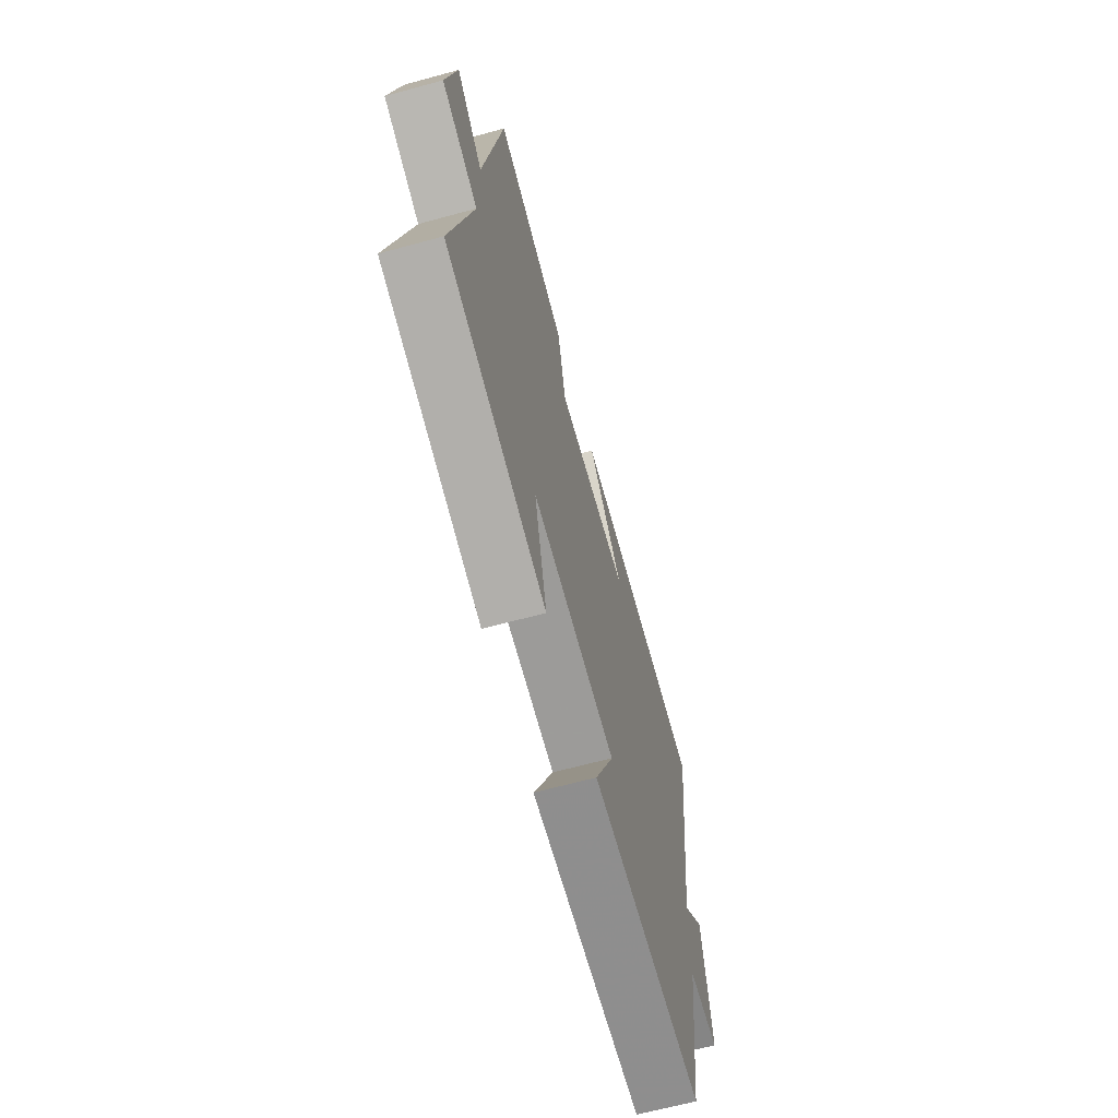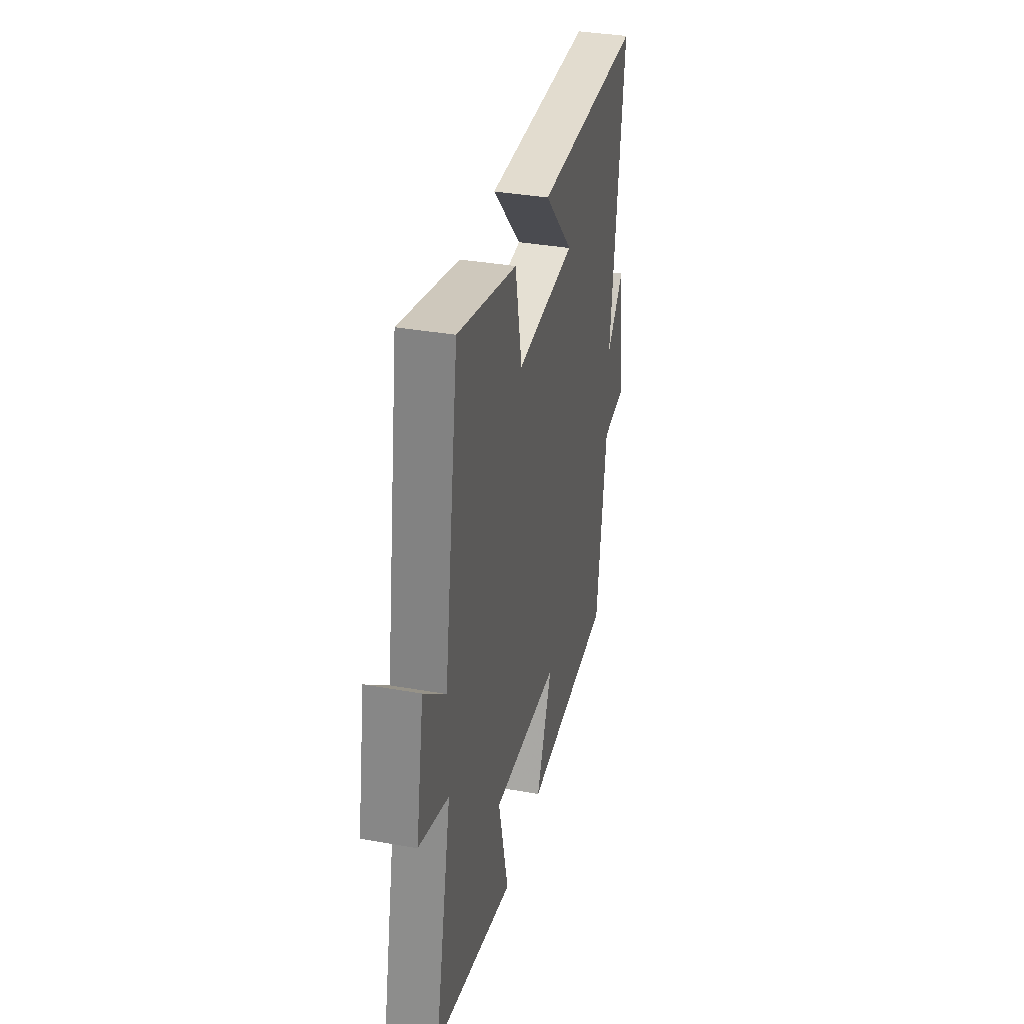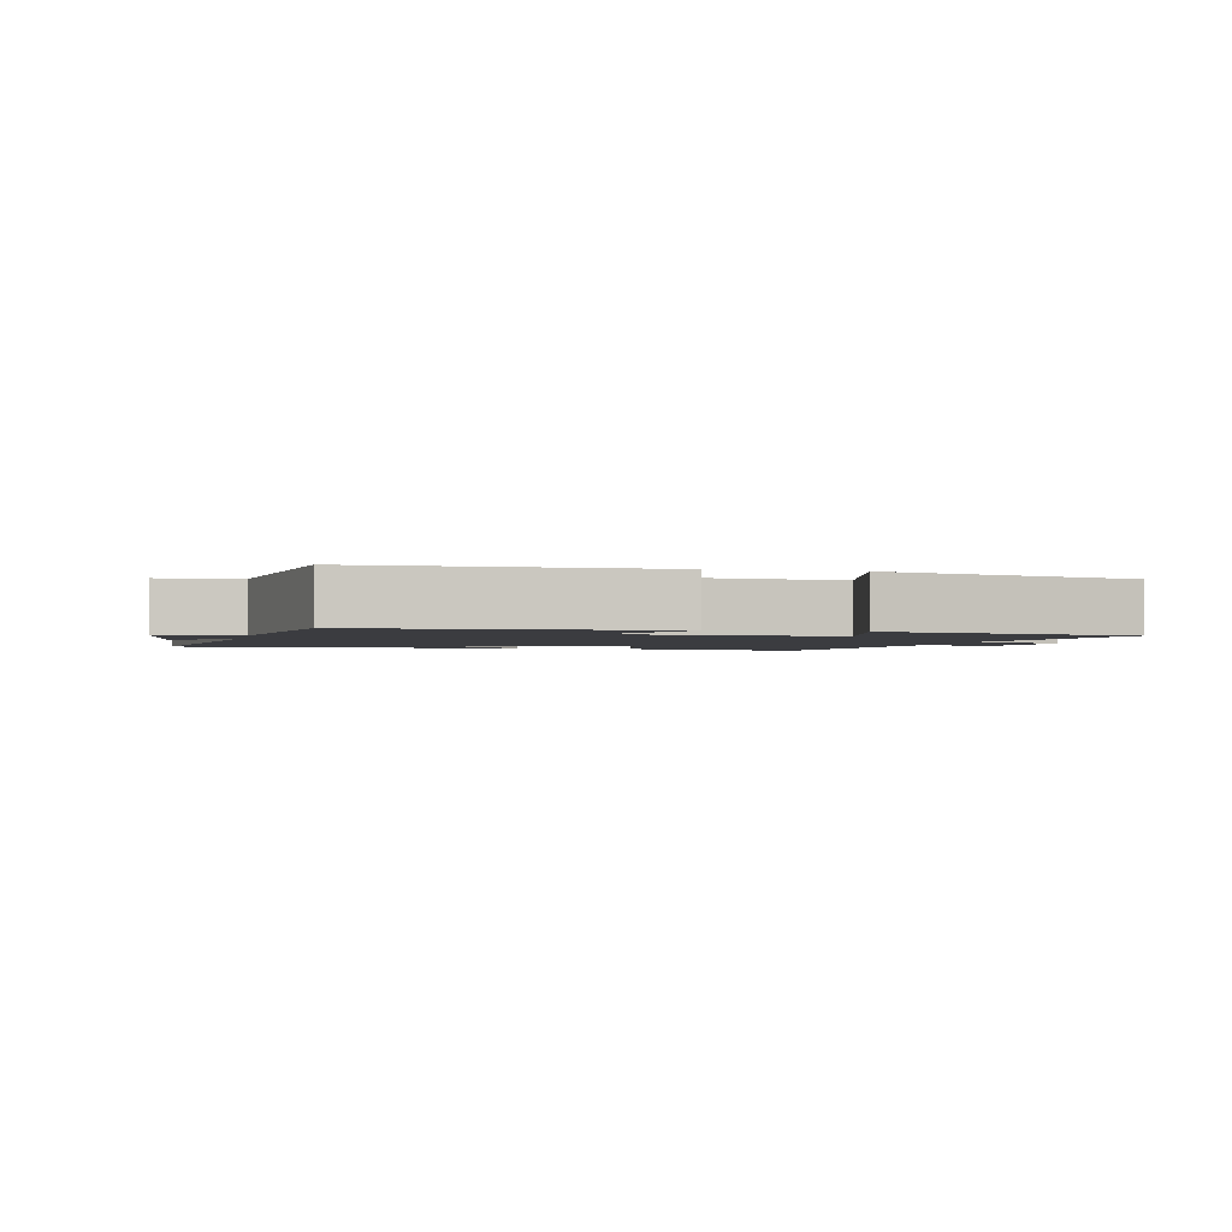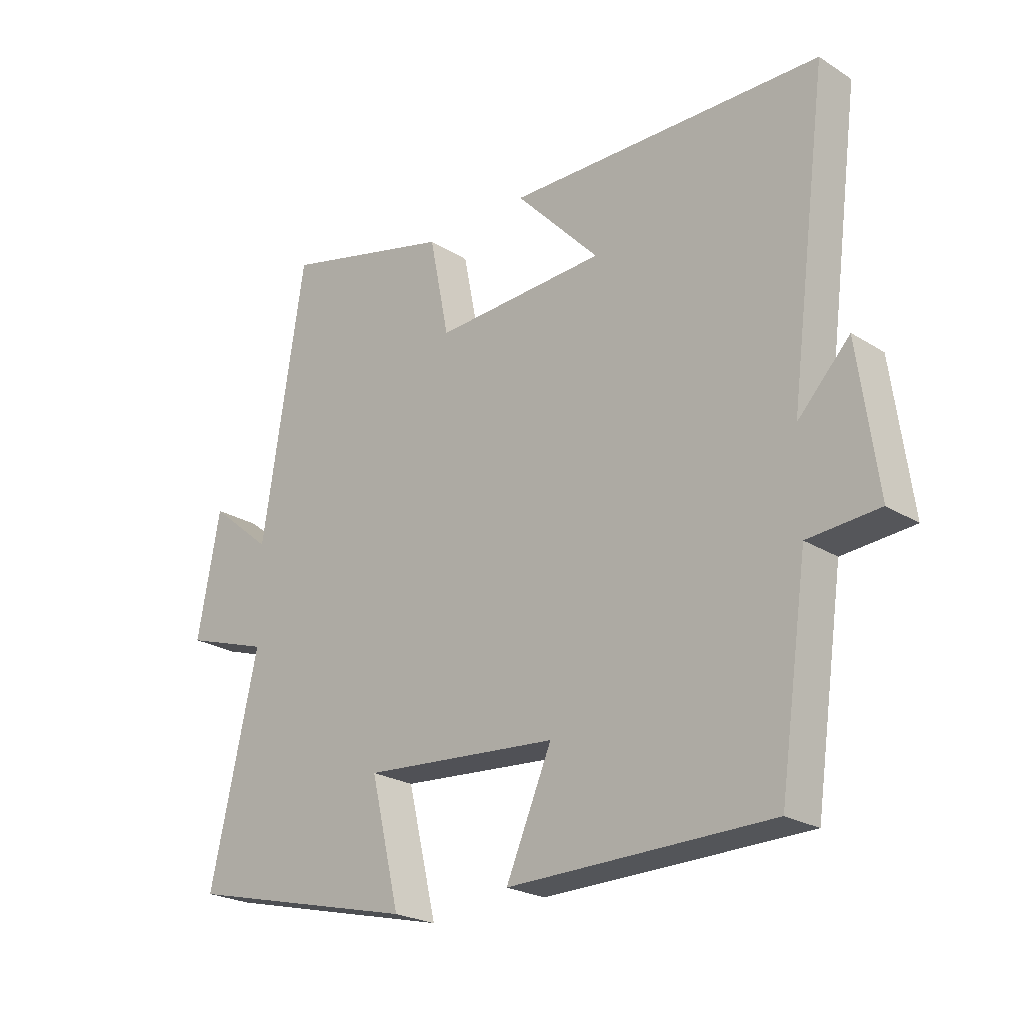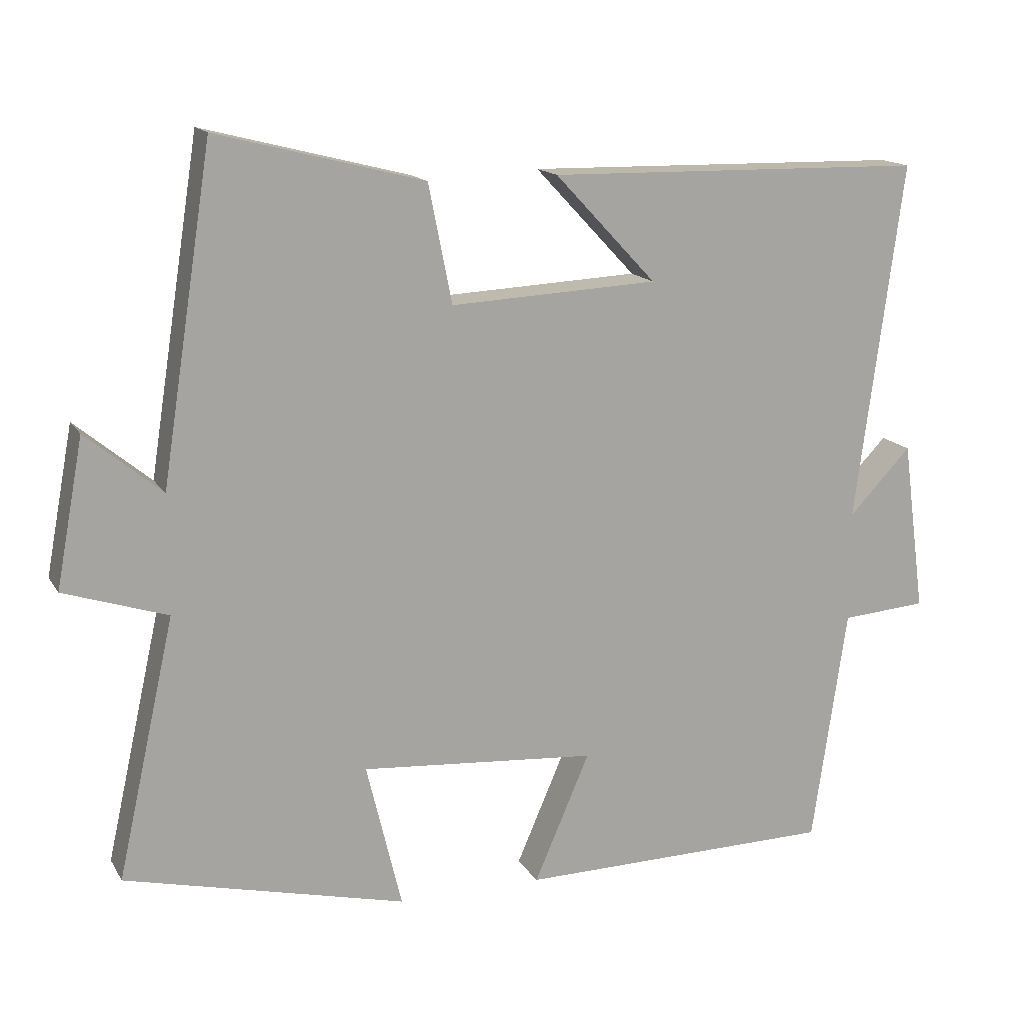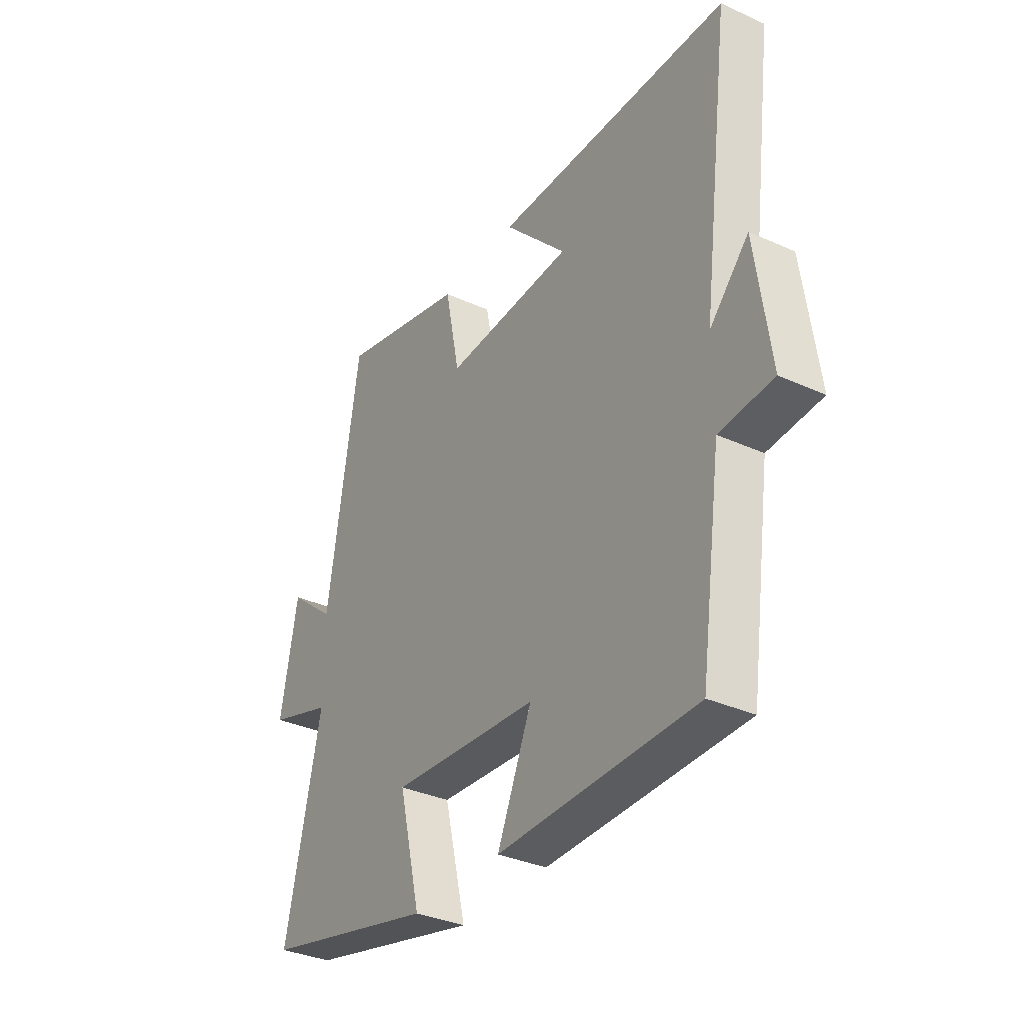
<metadata>
{"format":"obj","ext":"obj","renderer":"f3d","projection":"perspective","resolution":1024,"background":"white","views":[{"elev":-65.7,"azim":-74.7,"up":"+Z"},{"elev":35.7,"azim":-76.8,"up":"+Z"},{"elev":-2.0,"azim":167.0,"up":"+Y"},{"elev":-23.5,"azim":43.6,"up":"+Z"},{"elev":15.2,"azim":-21.1,"up":"+Z"},{"elev":-34.3,"azim":58.5,"up":"+Z"}]}
</metadata>
<code>
v 0.566 0.07 0.49
v 0.5 0.07 -0.009
v 0.587 0.07 0.082
v 0.619 0.07 -0.156
v 0.5 0.07 -0.165
v 0.452 0.07 -0.494
v 0.012 0.07 -0.5
v 0.089 0.07 -0.322
v -0.239 0.07 -0.296
v -0.19 0.07 -0.5
v -0.58 0.07 -0.405
v -0.5 0.07 -0.046
v -0.643 0.07 0.001
v -0.605 0.07 0.205
v -0.5 0.07 0.118
v -0.429 0.07 0.573
v -0.142 0.07 0.5
v -0.109 0.07 0.336
v 0.179 0.07 0.35
v 0.038 0.07 0.5
v 0.566 0 0.49
v 0.5 0 -0.009
v 0.587 0 0.082
v 0.619 0 -0.156
v 0.5 0 -0.165
v 0.452 0 -0.494
v 0.012 0 -0.5
v 0.089 0 -0.322
v -0.239 0 -0.296
v -0.19 0 -0.5
v -0.58 0 -0.405
v -0.5 0 -0.046
v -0.643 0 0.001
v -0.605 0 0.205
v -0.5 0 0.118
v -0.429 0 0.573
v -0.142 0 0.5
v -0.109 0 0.336
v 0.179 0 0.35
v 0.038 0 0.5
f 19 20 1
f 15 16 17 18
f 15 18 19
f 12 13 14 15
f 12 15 19
f 9 10 11 12
f 8 9 12 19
f 5 6 7 8
f 5 8 19
f 2 3 4 5
f 2 5 19
f 1 2 19
f 21 40 39
f 38 37 36 35
f 39 38 35
f 35 34 33 32
f 39 35 32
f 32 31 30 29
f 39 32 29 28
f 28 27 26 25
f 39 28 25
f 25 24 23 22
f 39 25 22
f 39 22 21
f 1 21 22 2
f 2 22 23 3
f 3 23 24 4
f 4 24 25 5
f 5 25 26 6
f 6 26 27 7
f 7 27 28 8
f 8 28 29 9
f 9 29 30 10
f 10 30 31 11
f 11 31 32 12
f 12 32 33 13
f 13 33 34 14
f 14 34 35 15
f 15 35 36 16
f 16 36 37 17
f 17 37 38 18
f 18 38 39 19
f 19 39 40 20
f 20 40 21 1

</code>
